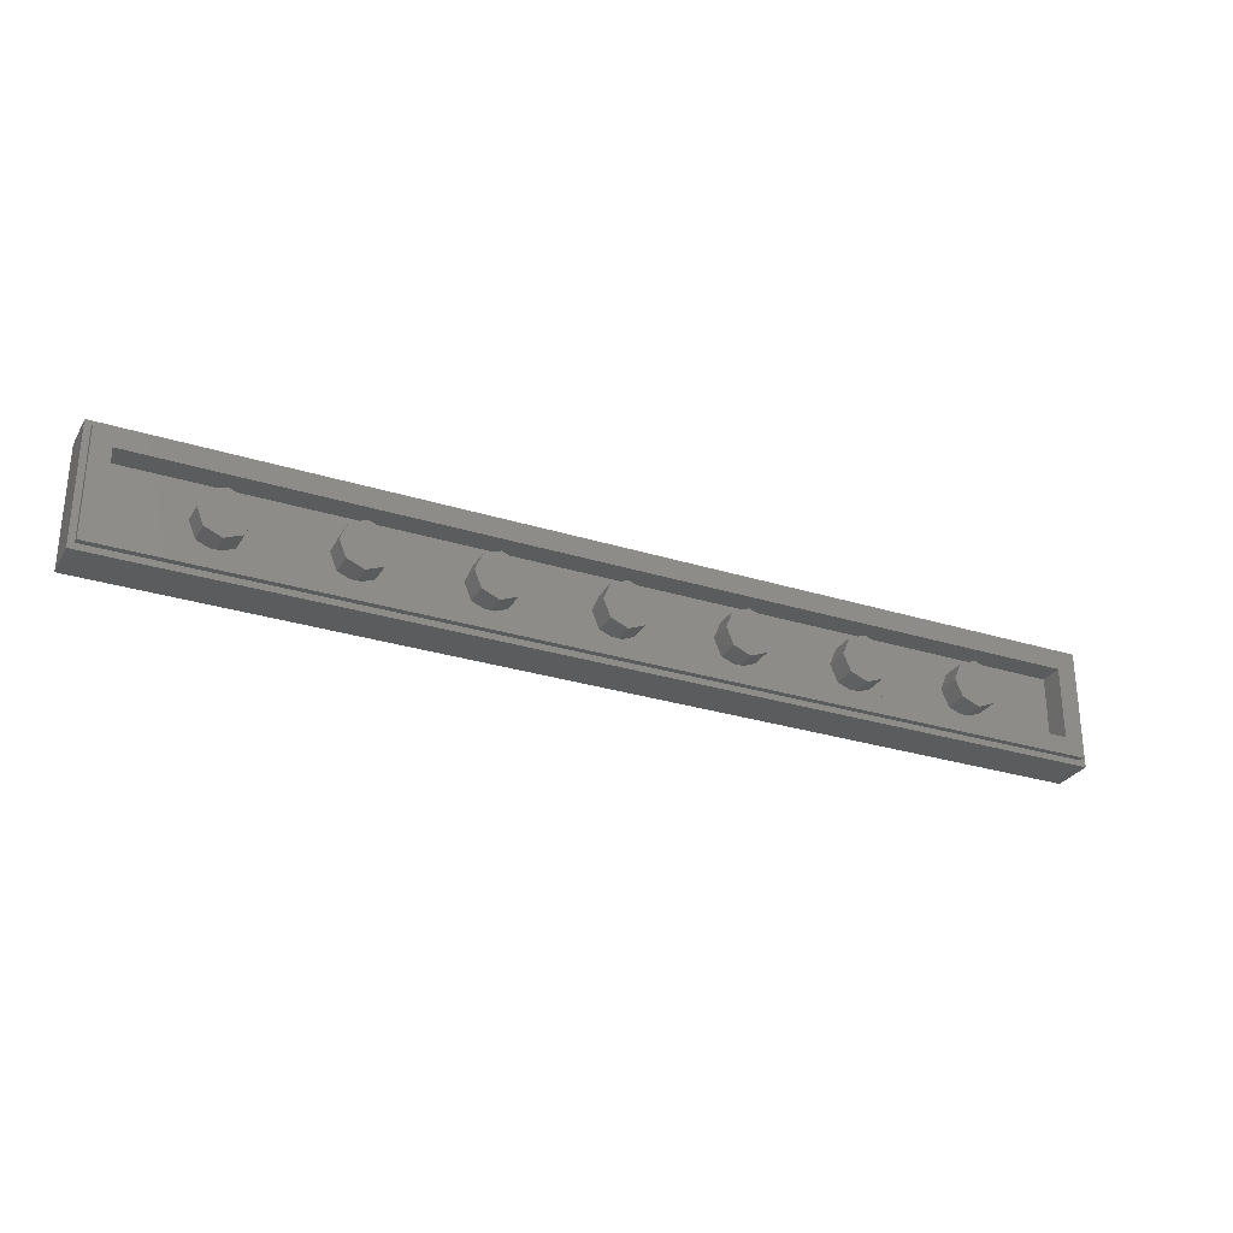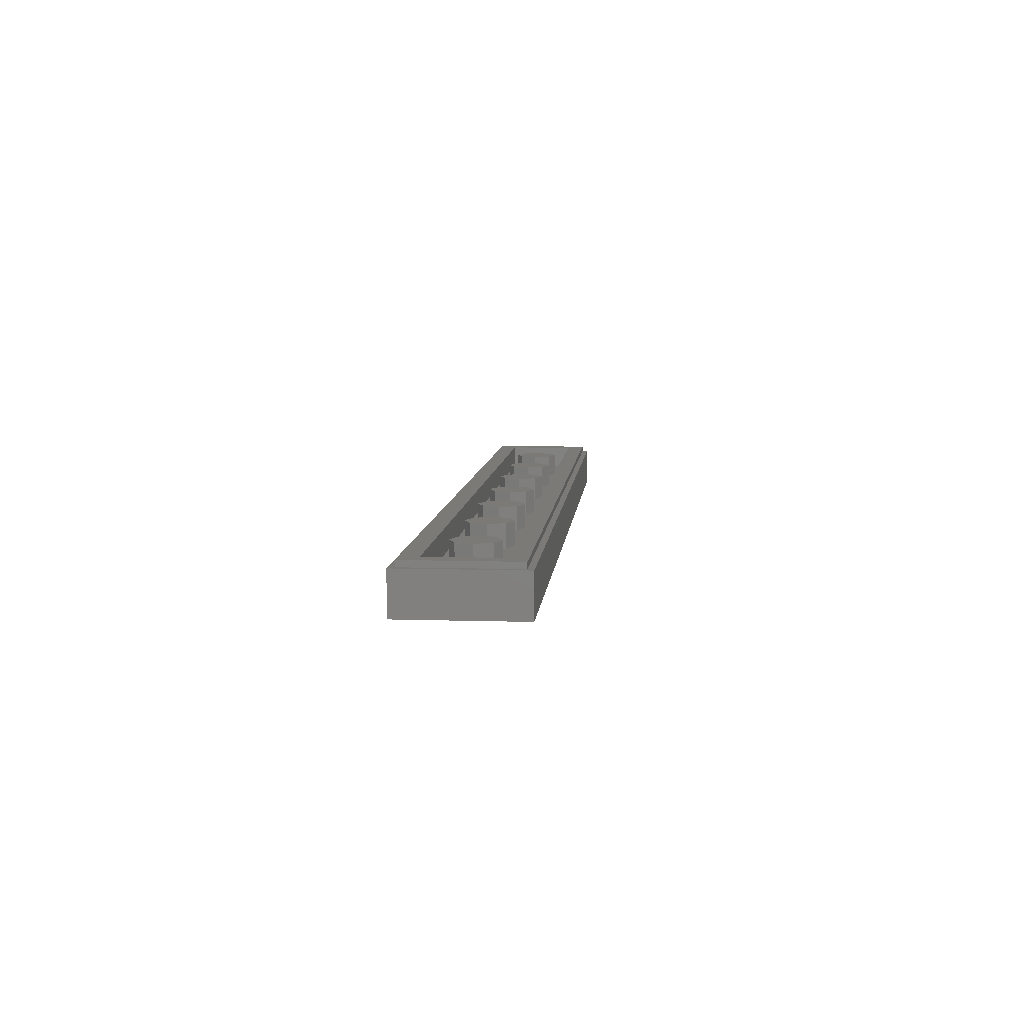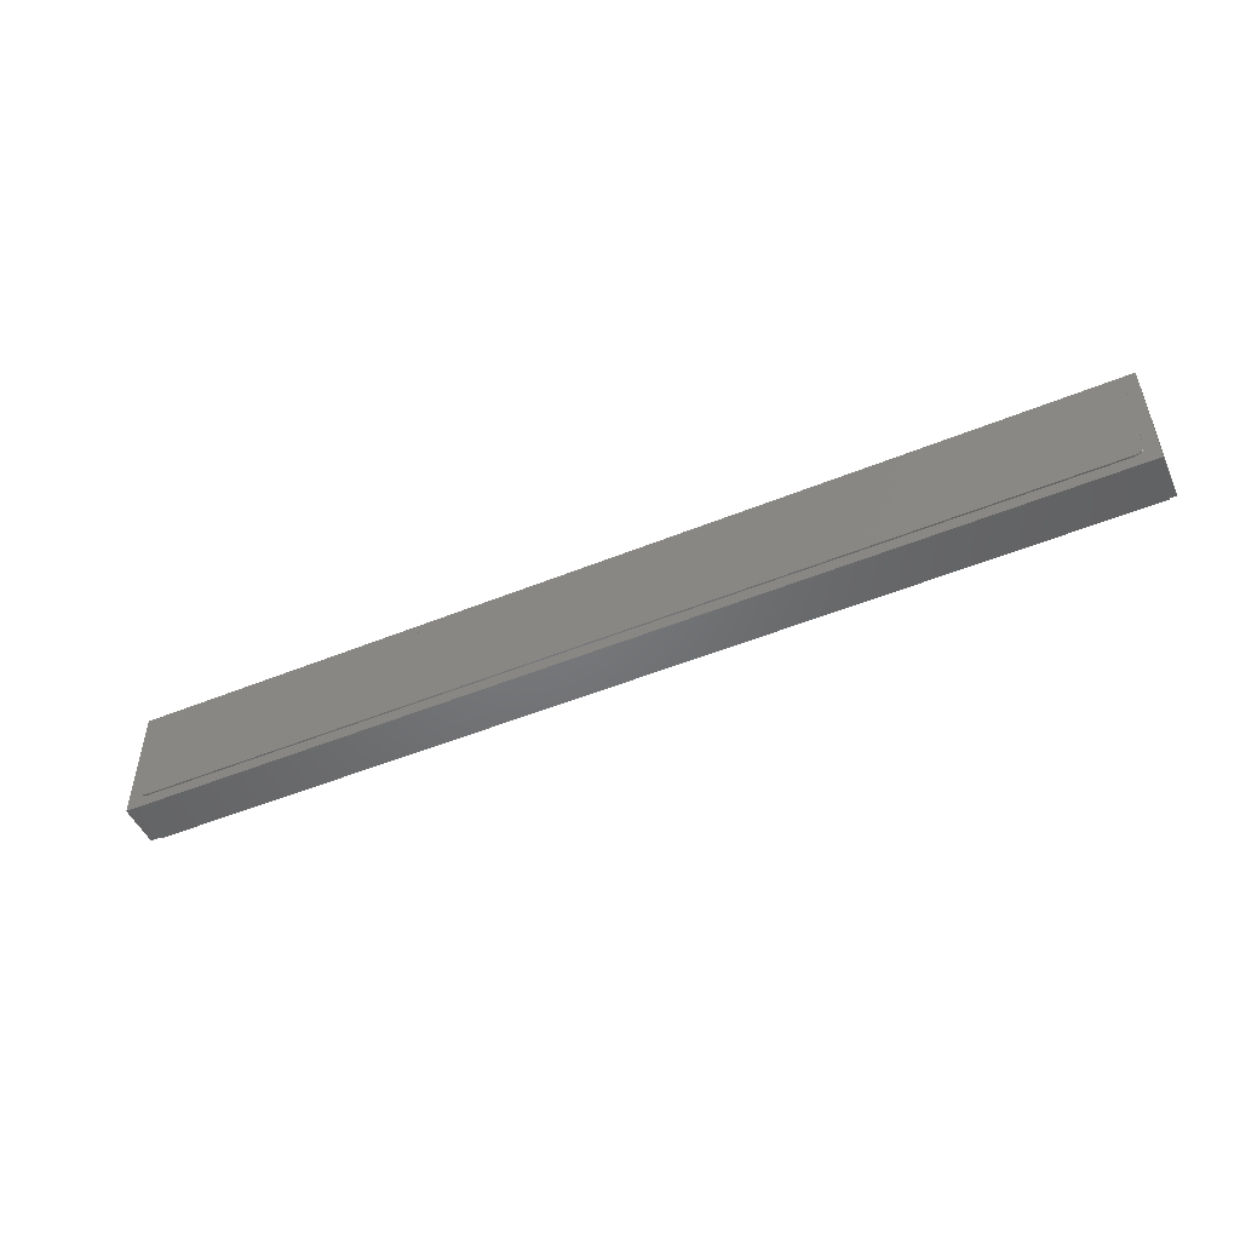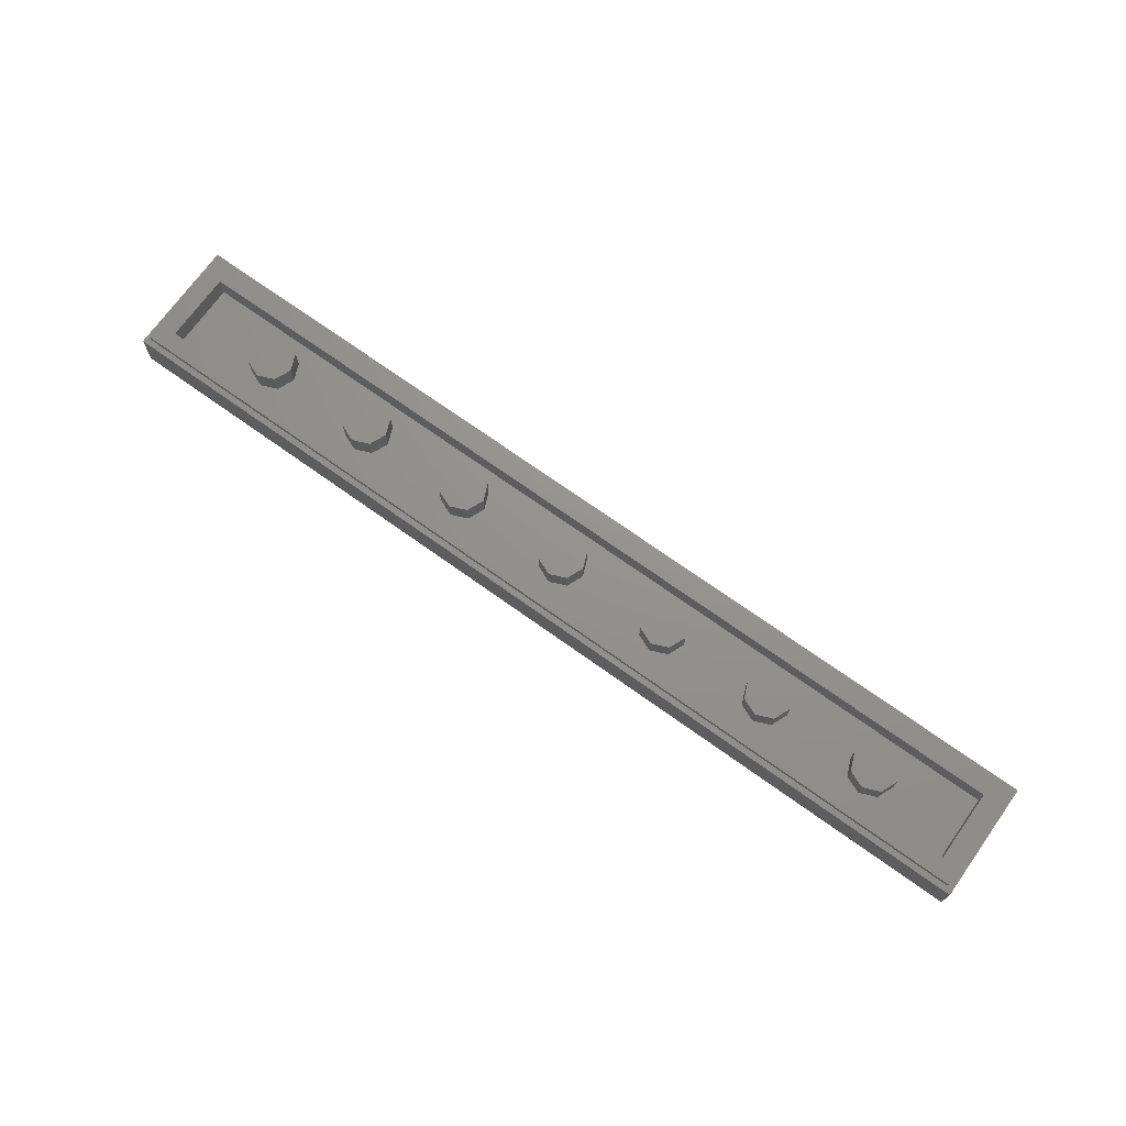
<metadata>
{"format":"stl","ext":"stl","renderer":"f3d","projection":"perspective","resolution":1024,"background":"white","views":[{"elev":-28.7,"azim":154.9,"up":"+Z"},{"elev":7.8,"azim":95.0,"up":"+Y"},{"elev":-50.1,"azim":24.2,"up":"+Z"},{"elev":71.4,"azim":-144.4,"up":"+Y"}]}
</metadata>
<code>
# stl→obj: 307 verts, 536 faces
v -2.24 0.32 0
v -2.287 0.32 -0.1131
v -2.4 0.32 0
v -2.4 0.32 -0.16
v -2.513 0.32 -0.1131
v -2.56 0.32 -0
v -2.513 0.32 0.1131
v -2.4 0.32 0.16
v -2.287 0.32 0.1131
v -1.44 0.32 0
v -1.487 0.32 -0.1131
v -1.6 0.32 0
v -1.6 0.32 -0.16
v -1.713 0.32 -0.1131
v -1.76 0.32 -0
v -1.713 0.32 0.1131
v -1.6 0.32 0.16
v -1.487 0.32 0.1131
v -0.64 0.32 0
v -0.6869 0.32 -0.1131
v -0.8 0.32 0
v -0.8 0.32 -0.16
v -0.9131 0.32 -0.1131
v -0.96 0.32 -0
v -0.9131 0.32 0.1131
v -0.8 0.32 0.16
v -0.6869 0.32 0.1131
v 0.16 0.32 0
v 0.1131 0.32 -0.1131
v 0 0.32 0
v 0 0.32 -0.16
v -0.1131 0.32 -0.1131
v -0.16 0.32 -0
v -0.1131 0.32 0.1131
v -0 0.32 0.16
v 0.1131 0.32 0.1131
v 0.96 0.32 0
v 0.9131 0.32 -0.1131
v 0.8 0.32 0
v 0.8 0.32 -0.16
v 0.6869 0.32 -0.1131
v 0.64 0.32 -0
v 0.6869 0.32 0.1131
v 0.8 0.32 0.16
v 0.9131 0.32 0.1131
v 1.76 0.32 0
v 1.713 0.32 -0.1131
v 1.6 0.32 0
v 1.6 0.32 -0.16
v 1.487 0.32 -0.1131
v 1.44 0.32 -0
v 1.487 0.32 0.1131
v 1.6 0.32 0.16
v 1.713 0.32 0.1131
v 2.56 0.32 0
v 2.513 0.32 -0.1131
v 2.4 0.32 0
v 2.4 0.32 -0.16
v 2.287 0.32 -0.1131
v 2.24 0.32 -0
v 2.287 0.32 0.1131
v 2.4 0.32 0.16
v 2.513 0.32 0.1131
v -3.2 0 -0.4
v 3.2 0 -0.4
v 3.2 0 0.4
v -3.2 0 0.4
v 3.16 0.32 0.36
v 3.04 0.32 0.24
v -3.04 0.32 0.24
v -3.16 0.32 0.36
v -3.04 0.32 -0.24
v -3.16 0.32 -0.36
v 3.04 0.32 -0.24
v 3.16 0.32 -0.36
v 3.2 0.28 0.4
v 3.16 0.28 0.36
v -3.16 0.28 0.36
v -3.2 0.28 0.4
v -3.16 0.28 -0.36
v -3.2 0.28 -0.4
v 3.16 0.28 -0.36
v 3.2 0.28 -0.4
v -3.04 0.16 0.24
v 3.04 0.16 0.24
v 3.04 0.16 -0.24
v -3.04 0.16 -0.24
v -2.24 0.16 0
v -2.287 0.16 -0.1131
v -2.4 0.16 -0.16
v -2.513 0.16 -0.1131
v -2.56 0.16 -0
v -2.513 0.16 0.1131
v -2.4 0.16 0.16
v -2.287 0.16 0.1131
v -1.44 0.16 0
v -1.487 0.16 -0.1131
v -1.6 0.16 -0.16
v -1.713 0.16 -0.1131
v -1.76 0.16 -0
v -1.713 0.16 0.1131
v -1.6 0.16 0.16
v -1.487 0.16 0.1131
v -0.64 0.16 0
v -0.6869 0.16 -0.1131
v -0.8 0.16 -0.16
v -0.9131 0.16 -0.1131
v -0.96 0.16 -0
v -0.9131 0.16 0.1131
v -0.8 0.16 0.16
v -0.6869 0.16 0.1131
v 0.16 0.16 0
v 0.1131 0.16 -0.1131
v 0 0.16 -0.16
v -0.1131 0.16 -0.1131
v -0.16 0.16 -0
v -0.1131 0.16 0.1131
v -0 0.16 0.16
v 0.1131 0.16 0.1131
v 0.96 0.16 0
v 0.9131 0.16 -0.1131
v 0.8 0.16 -0.16
v 0.6869 0.16 -0.1131
v 0.64 0.16 -0
v 0.6869 0.16 0.1131
v 0.8 0.16 0.16
v 0.9131 0.16 0.1131
v 1.76 0.16 0
v 1.713 0.16 -0.1131
v 1.6 0.16 -0.16
v 1.487 0.16 -0.1131
v 1.44 0.16 -0
v 1.487 0.16 0.1131
v 1.6 0.16 0.16
v 1.713 0.16 0.1131
v 2.56 0.16 0
v 2.513 0.16 -0.1131
v 2.4 0.16 -0.16
v 2.287 0.16 -0.1131
v 2.24 0.16 -0
v 2.287 0.16 0.1131
v 2.4 0.16 0.16
v 2.513 0.16 0.1131
v 3.12 0 0.26
v -3.12 0 0.26
v -3.06 0 0.32
v 3.06 0 0.32
v 3.12 0 -0.26
v -3.12 0 -0.26
v -3.06 0 -0.32
v 3.06 0 -0.32
v -3.06 -0.01 0.32
v -2.923 -0.01 0.32
v -2.722 -0.01 0.32
v -2.52 -0.01 0.32
v -2.318 -0.01 0.32
v -2.117 -0.01 0.32
v -1.915 -0.01 0.32
v -1.714 -0.01 0.32
v -1.512 -0.01 0.32
v -1.31 -0.01 0.32
v -1.109 -0.01 0.32
v -0.9072 -0.01 0.32
v -0.7056 -0.01 0.32
v -0.504 -0.01 0.32
v -0.3024 -0.01 0.32
v -0.1008 -0.01 0.32
v 0.1008 -0.01 0.32
v 0.3024 -0.01 0.32
v 0.504 -0.01 0.32
v 0.7056 -0.01 0.32
v 0.9072 -0.01 0.32
v 1.109 -0.01 0.32
v 1.31 -0.01 0.32
v 1.512 -0.01 0.32
v 1.714 -0.01 0.32
v 1.915 -0.01 0.32
v 2.117 -0.01 0.32
v 2.318 -0.01 0.32
v 2.52 -0.01 0.32
v 2.722 -0.01 0.32
v 2.923 -0.01 0.32
v 3.06 -0.01 0.32
v -3.12 -0.01 0.1008
v -3.12 -0.01 0.26
v 3.12 -0.01 0.26
v 3.12 -0.01 0.1008
v -3.12 -0.01 -0.1008
v 3.12 -0.01 -0.1008
v -3.12 -0.01 -0.26
v 3.12 -0.01 -0.26
v -2.923 -0.01 -0.32
v -3.06 -0.01 -0.32
v -2.722 -0.01 -0.32
v -2.52 -0.01 -0.32
v -2.318 -0.01 -0.32
v -2.117 -0.01 -0.32
v -1.915 -0.01 -0.32
v -1.714 -0.01 -0.32
v -1.512 -0.01 -0.32
v -1.31 -0.01 -0.32
v -1.109 -0.01 -0.32
v -0.9072 -0.01 -0.32
v -0.7056 -0.01 -0.32
v -0.504 -0.01 -0.32
v -0.3024 -0.01 -0.32
v -0.1008 -0.01 -0.32
v 0.1008 -0.01 -0.32
v 0.3024 -0.01 -0.32
v 0.504 -0.01 -0.32
v 0.7056 -0.01 -0.32
v 0.9072 -0.01 -0.32
v 1.109 -0.01 -0.32
v 1.31 -0.01 -0.32
v 1.512 -0.01 -0.32
v 1.714 -0.01 -0.32
v 1.915 -0.01 -0.32
v 2.117 -0.01 -0.32
v 2.318 -0.01 -0.32
v 2.52 -0.01 -0.32
v 2.722 -0.01 -0.32
v 2.923 -0.01 -0.32
v 3.06 -0.01 -0.32
v -2.923 -0.01 0.1008
v -2.722 -0.01 0.1008
v -2.52 -0.01 0.1008
v -2.318 -0.01 0.1008
v -2.117 -0.01 0.1008
v -1.915 -0.01 0.1008
v -1.714 -0.01 0.1008
v -1.512 -0.01 0.1008
v -1.31 -0.01 0.1008
v -1.109 -0.01 0.1008
v -0.9072 -0.01 0.1008
v -0.7056 -0.01 0.1008
v -0.504 -0.01 0.1008
v -0.3024 -0.01 0.1008
v -0.1008 -0.01 0.1008
v 0.1008 -0.01 0.1008
v 0.3024 -0.01 0.1008
v 0.504 -0.01 0.1008
v 0.7056 -0.01 0.1008
v 0.9072 -0.01 0.1008
v 1.109 -0.01 0.1008
v 1.31 -0.01 0.1008
v 1.512 -0.01 0.1008
v 1.714 -0.01 0.1008
v 1.915 -0.01 0.1008
v 2.117 -0.01 0.1008
v 2.318 -0.01 0.1008
v 2.52 -0.01 0.1008
v 2.722 -0.01 0.1008
v 2.923 -0.01 0.1008
v -2.923 -0.01 -0.1008
v -2.722 -0.01 -0.1008
v -2.52 -0.01 -0.1008
v -2.318 -0.01 -0.1008
v -2.117 -0.01 -0.1008
v -1.915 -0.01 -0.1008
v -1.714 -0.01 -0.1008
v -1.512 -0.01 -0.1008
v -1.31 -0.01 -0.1008
v -1.109 -0.01 -0.1008
v -0.9072 -0.01 -0.1008
v -0.7056 -0.01 -0.1008
v -0.504 -0.01 -0.1008
v -0.3024 -0.01 -0.1008
v -0.1008 -0.01 -0.1008
v 0.1008 -0.01 -0.1008
v 0.3024 -0.01 -0.1008
v 0.504 -0.01 -0.1008
v 0.7056 -0.01 -0.1008
v 0.9072 -0.01 -0.1008
v 1.109 -0.01 -0.1008
v 1.31 -0.01 -0.1008
v 1.512 -0.01 -0.1008
v 1.714 -0.01 -0.1008
v 1.915 -0.01 -0.1008
v 2.117 -0.01 -0.1008
v 2.318 -0.01 -0.1008
v 2.52 -0.01 -0.1008
v 2.722 -0.01 -0.1008
v 2.923 -0.01 -0.1008
v -3.115 0 0.283
v -3.102 0 0.3024
v -3.083 0 0.3154
v 3.083 0 0.3154
v 3.102 0 0.3024
v 3.115 0 0.283
v -3.083 0 -0.3154
v -3.102 0 -0.3024
v -3.115 0 -0.283
v 3.115 0 -0.283
v 3.102 0 -0.3024
v 3.083 0 -0.3154
v -3.115 -0.01 0.283
v -3.102 -0.01 0.3024
v -3.083 -0.01 0.3154
v 3.083 -0.01 0.3154
v 3.102 -0.01 0.3024
v 3.115 -0.01 0.283
v -3.083 -0.01 -0.3154
v -3.102 -0.01 -0.3024
v -3.115 -0.01 -0.283
v 3.115 -0.01 -0.283
v 3.102 -0.01 -0.3024
v 3.083 -0.01 -0.3154
f 1 2 3
f 2 4 3
f 4 5 3
f 5 6 3
f 6 7 3
f 7 8 3
f 8 9 3
f 9 1 3
f 10 11 12
f 11 13 12
f 13 14 12
f 14 15 12
f 15 16 12
f 16 17 12
f 17 18 12
f 18 10 12
f 19 20 21
f 20 22 21
f 22 23 21
f 23 24 21
f 24 25 21
f 25 26 21
f 26 27 21
f 27 19 21
f 28 29 30
f 29 31 30
f 31 32 30
f 32 33 30
f 33 34 30
f 34 35 30
f 35 36 30
f 36 28 30
f 37 38 39
f 38 40 39
f 40 41 39
f 41 42 39
f 42 43 39
f 43 44 39
f 44 45 39
f 45 37 39
f 46 47 48
f 47 49 48
f 49 50 48
f 50 51 48
f 51 52 48
f 52 53 48
f 53 54 48
f 54 46 48
f 55 56 57
f 56 58 57
f 58 59 57
f 59 60 57
f 60 61 57
f 61 62 57
f 62 63 57
f 63 55 57
f 64 65 66
f 64 66 67
f 68 69 70
f 68 70 71
f 71 70 72
f 71 72 73
f 73 72 74
f 73 74 75
f 75 74 69
f 75 69 68
f 76 77 78
f 76 78 79
f 79 78 80
f 79 80 81
f 81 80 82
f 81 82 83
f 83 82 77
f 83 77 76
f 65 83 76
f 65 76 66
f 64 81 83
f 64 83 65
f 67 79 81
f 67 81 64
f 66 76 79
f 66 79 67
f 84 85 86
f 84 86 87
f 84 70 69
f 84 69 85
f 87 72 70
f 87 70 84
f 86 74 72
f 86 72 87
f 85 69 74
f 85 74 86
f 82 75 68
f 82 68 77
f 80 73 75
f 80 75 82
f 78 71 73
f 78 73 80
f 77 68 71
f 77 71 78
f 1 88 89
f 1 89 2
f 2 89 90
f 2 90 4
f 4 90 91
f 4 91 5
f 5 91 92
f 5 92 6
f 6 92 93
f 6 93 7
f 7 93 94
f 7 94 8
f 8 94 95
f 8 95 9
f 9 95 88
f 9 88 1
f 10 96 97
f 10 97 11
f 11 97 98
f 11 98 13
f 13 98 99
f 13 99 14
f 14 99 100
f 14 100 15
f 15 100 101
f 15 101 16
f 16 101 102
f 16 102 17
f 17 102 103
f 17 103 18
f 18 103 96
f 18 96 10
f 19 104 105
f 19 105 20
f 20 105 106
f 20 106 22
f 22 106 107
f 22 107 23
f 23 107 108
f 23 108 24
f 24 108 109
f 24 109 25
f 25 109 110
f 25 110 26
f 26 110 111
f 26 111 27
f 27 111 104
f 27 104 19
f 28 112 113
f 28 113 29
f 29 113 114
f 29 114 31
f 31 114 115
f 31 115 32
f 32 115 116
f 32 116 33
f 33 116 117
f 33 117 34
f 34 117 118
f 34 118 35
f 35 118 119
f 35 119 36
f 36 119 112
f 36 112 28
f 37 120 121
f 37 121 38
f 38 121 122
f 38 122 40
f 40 122 123
f 40 123 41
f 41 123 124
f 41 124 42
f 42 124 125
f 42 125 43
f 43 125 126
f 43 126 44
f 44 126 127
f 44 127 45
f 45 127 120
f 45 120 37
f 46 128 129
f 46 129 47
f 47 129 130
f 47 130 49
f 49 130 131
f 49 131 50
f 50 131 132
f 50 132 51
f 51 132 133
f 51 133 52
f 52 133 134
f 52 134 53
f 53 134 135
f 53 135 54
f 54 135 128
f 54 128 46
f 55 136 137
f 55 137 56
f 56 137 138
f 56 138 58
f 58 138 139
f 58 139 59
f 59 139 140
f 59 140 60
f 60 140 141
f 60 141 61
f 61 141 142
f 61 142 62
f 62 142 143
f 62 143 63
f 63 143 136
f 63 136 55
f 144 145 146
f 146 147 144
f 148 149 145
f 145 144 148
f 150 149 148
f 148 151 150
f 146 152 153
f 146 153 154
f 146 154 155
f 146 155 156
f 146 156 157
f 146 157 158
f 146 158 159
f 146 159 160
f 146 160 161
f 146 161 162
f 146 162 163
f 146 163 164
f 146 164 165
f 146 165 166
f 146 166 167
f 167 168 147
f 147 146 167
f 147 168 169
f 147 169 170
f 147 170 171
f 147 171 172
f 147 172 173
f 147 173 174
f 147 174 175
f 147 175 176
f 147 176 177
f 147 177 178
f 147 178 179
f 147 179 180
f 147 180 181
f 147 181 182
f 147 182 183
f 145 184 185
f 144 186 187
f 149 188 184
f 184 145 149
f 187 189 148
f 148 144 187
f 149 190 188
f 148 189 191
f 150 192 193
f 150 194 192
f 150 195 194
f 150 196 195
f 150 197 196
f 150 198 197
f 150 199 198
f 150 200 199
f 150 201 200
f 150 202 201
f 150 203 202
f 150 204 203
f 150 205 204
f 150 206 205
f 150 207 206
f 151 208 207
f 207 150 151
f 151 209 208
f 151 210 209
f 151 211 210
f 151 212 211
f 151 213 212
f 151 214 213
f 151 215 214
f 151 216 215
f 151 217 216
f 151 218 217
f 151 219 218
f 151 220 219
f 151 221 220
f 151 222 221
f 151 223 222
f 152 185 184
f 184 153 152
f 153 184 224
f 225 226 155
f 155 154 225
f 227 228 157
f 157 156 227
f 229 230 159
f 159 158 229
f 231 232 161
f 161 160 231
f 233 234 163
f 163 162 233
f 235 236 165
f 165 164 235
f 237 238 167
f 167 166 237
f 239 240 169
f 169 168 239
f 241 242 171
f 171 170 241
f 243 244 173
f 173 172 243
f 245 246 175
f 175 174 245
f 247 248 177
f 177 176 247
f 249 250 179
f 179 178 249
f 251 252 181
f 181 180 251
f 182 253 187
f 187 186 183
f 183 182 187
f 254 255 225
f 225 224 254
f 256 257 227
f 227 226 256
f 258 259 229
f 229 228 258
f 260 261 231
f 231 230 260
f 262 263 233
f 233 232 262
f 264 265 235
f 235 234 264
f 266 267 237
f 237 236 266
f 268 269 239
f 239 238 268
f 270 271 241
f 241 240 270
f 272 273 243
f 243 242 272
f 274 275 245
f 245 244 274
f 276 277 247
f 247 246 276
f 278 279 249
f 249 248 278
f 280 281 251
f 251 250 280
f 282 283 253
f 253 252 282
f 188 190 193
f 193 192 188
f 192 254 188
f 194 195 256
f 256 255 194
f 196 197 258
f 258 257 196
f 198 199 260
f 260 259 198
f 200 201 262
f 262 261 200
f 202 203 264
f 264 263 202
f 204 205 266
f 266 265 204
f 206 207 268
f 268 267 206
f 208 209 270
f 270 269 208
f 210 211 272
f 272 271 210
f 212 213 274
f 274 273 212
f 214 215 276
f 276 275 214
f 216 217 278
f 278 277 216
f 218 219 280
f 280 279 218
f 220 221 282
f 282 281 220
f 222 189 283
f 223 191 189
f 189 222 223
f 224 225 154
f 154 153 224
f 226 227 156
f 156 155 226
f 228 229 158
f 158 157 228
f 230 231 160
f 160 159 230
f 232 233 162
f 162 161 232
f 234 235 164
f 164 163 234
f 236 237 166
f 166 165 236
f 238 239 168
f 168 167 238
f 240 241 170
f 170 169 240
f 242 243 172
f 172 171 242
f 244 245 174
f 174 173 244
f 246 247 176
f 176 175 246
f 248 249 178
f 178 177 248
f 250 251 180
f 180 179 250
f 252 253 182
f 182 181 252
f 188 254 224
f 224 184 188
f 255 256 226
f 226 225 255
f 257 258 228
f 228 227 257
f 259 260 230
f 230 229 259
f 261 262 232
f 232 231 261
f 263 264 234
f 234 233 263
f 265 266 236
f 236 235 265
f 267 268 238
f 238 237 267
f 269 270 240
f 240 239 269
f 271 272 242
f 242 241 271
f 273 274 244
f 244 243 273
f 275 276 246
f 246 245 275
f 277 278 248
f 248 247 277
f 279 280 250
f 250 249 279
f 281 282 252
f 252 251 281
f 283 189 187
f 187 253 283
f 192 194 255
f 255 254 192
f 195 196 257
f 257 256 195
f 197 198 259
f 259 258 197
f 199 200 261
f 261 260 199
f 201 202 263
f 263 262 201
f 203 204 265
f 265 264 203
f 205 206 267
f 267 266 205
f 207 208 269
f 269 268 207
f 209 210 271
f 271 270 209
f 211 212 273
f 273 272 211
f 213 214 275
f 275 274 213
f 215 216 277
f 277 276 215
f 217 218 279
f 279 278 217
f 219 220 281
f 281 280 219
f 221 222 283
f 283 282 221
f 145 284 285
f 145 285 286
f 145 286 146
f 147 287 144
f 287 288 144
f 288 289 144
f 150 290 149
f 290 291 149
f 291 292 149
f 148 293 294
f 148 294 295
f 148 295 151
f 145 185 296
f 145 296 284
f 284 296 297
f 284 297 285
f 285 297 298
f 285 298 286
f 286 298 152
f 286 152 146
f 147 183 299
f 147 299 287
f 287 299 300
f 287 300 288
f 288 300 301
f 288 301 289
f 289 301 186
f 289 186 144
f 150 193 302
f 150 302 290
f 290 302 303
f 290 303 291
f 291 303 304
f 291 304 292
f 292 304 190
f 292 190 149
f 148 191 305
f 148 305 293
f 293 305 306
f 293 306 294
f 294 306 307
f 294 307 295
f 295 307 223
f 295 223 151
f 152 298 185
f 298 297 185
f 297 296 185
f 186 301 300
f 186 300 299
f 186 299 183
f 190 304 303
f 190 303 302
f 190 302 193
f 223 307 191
f 307 306 191
f 306 305 191

</code>
